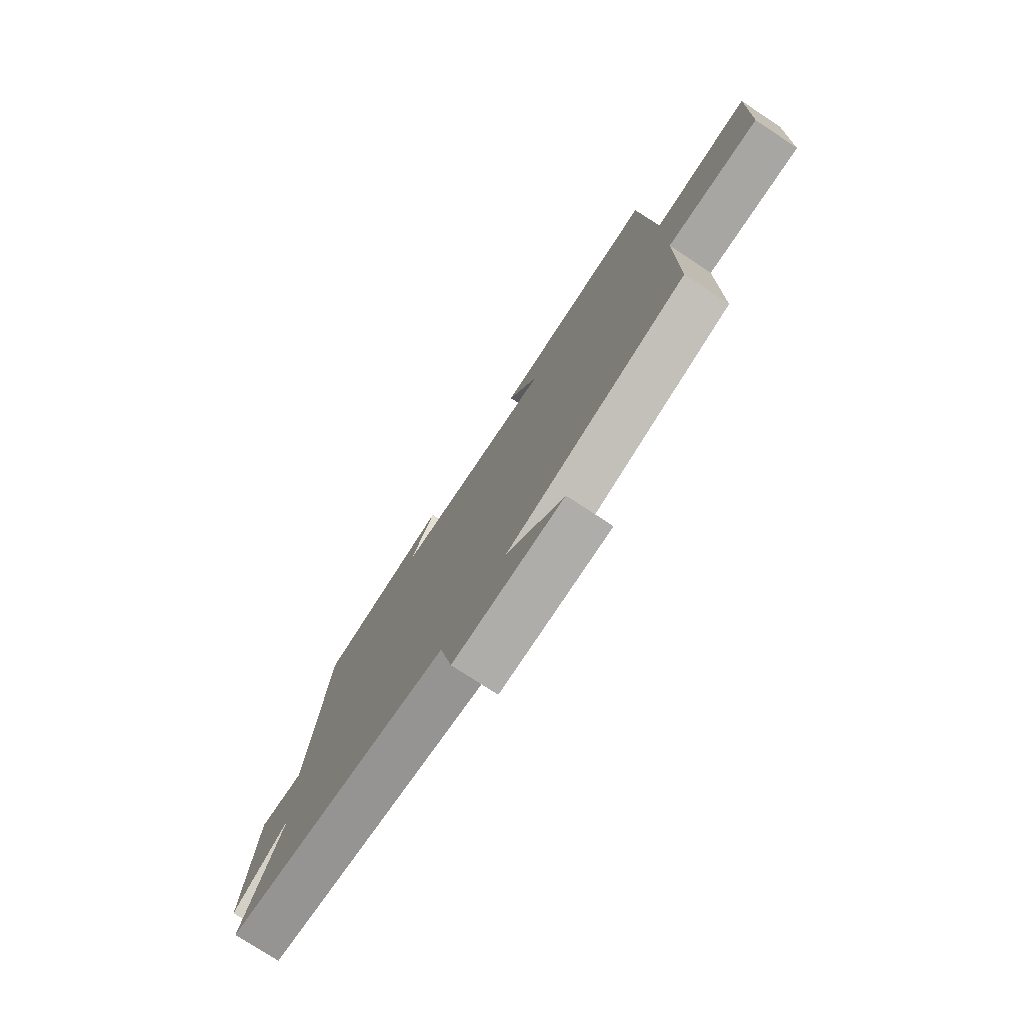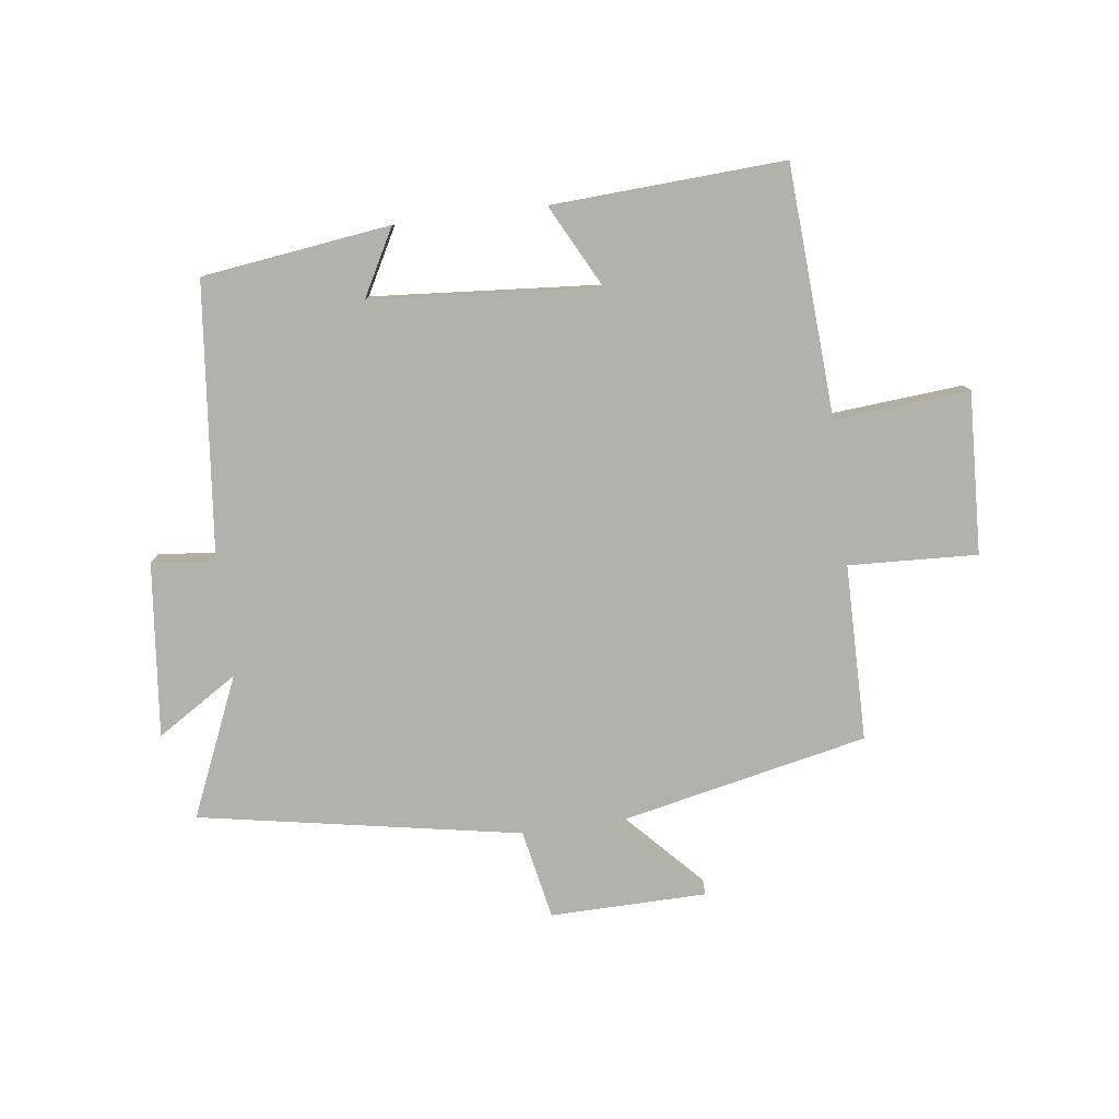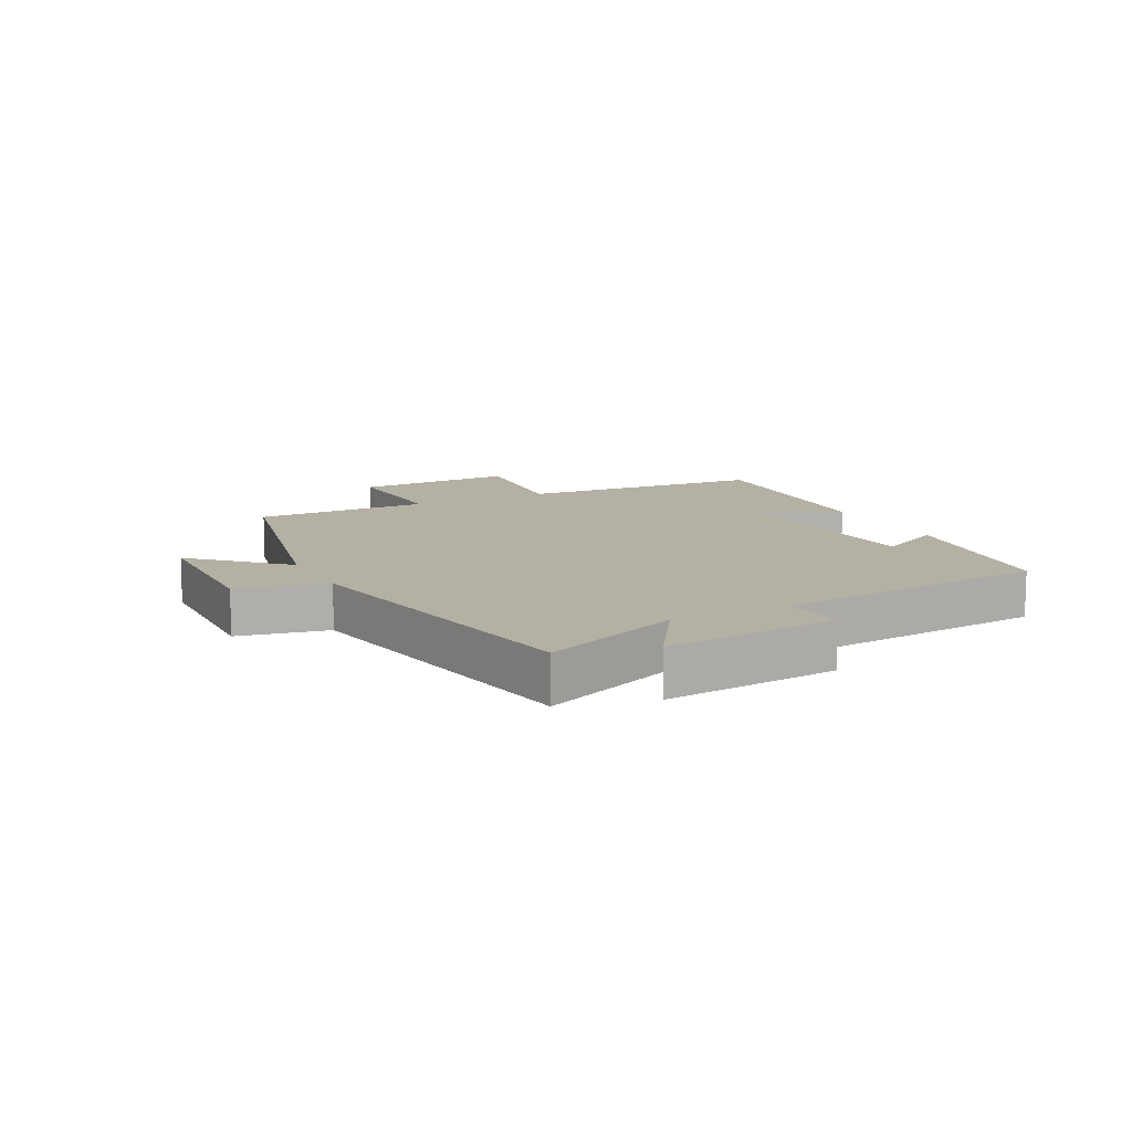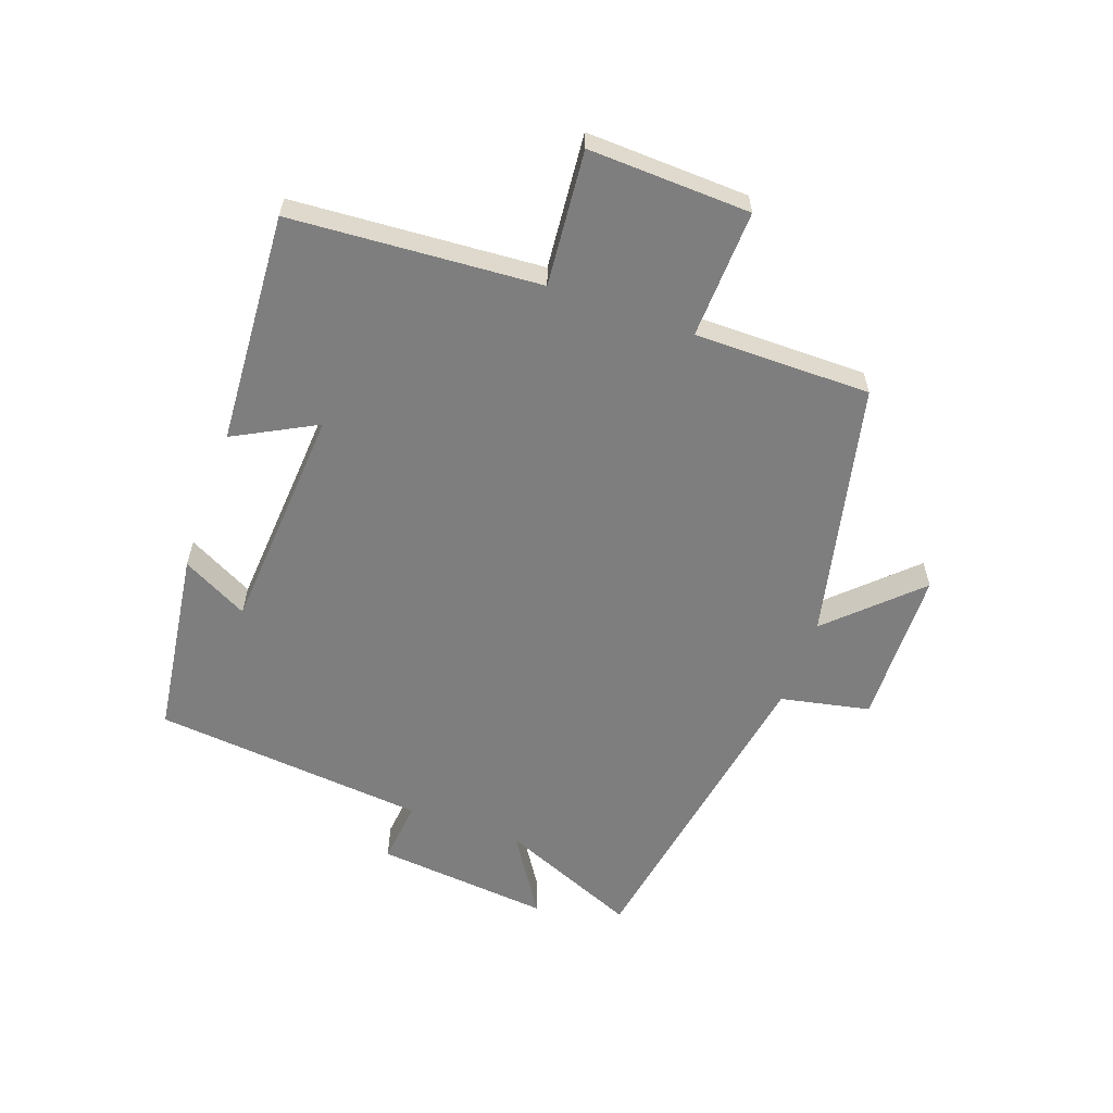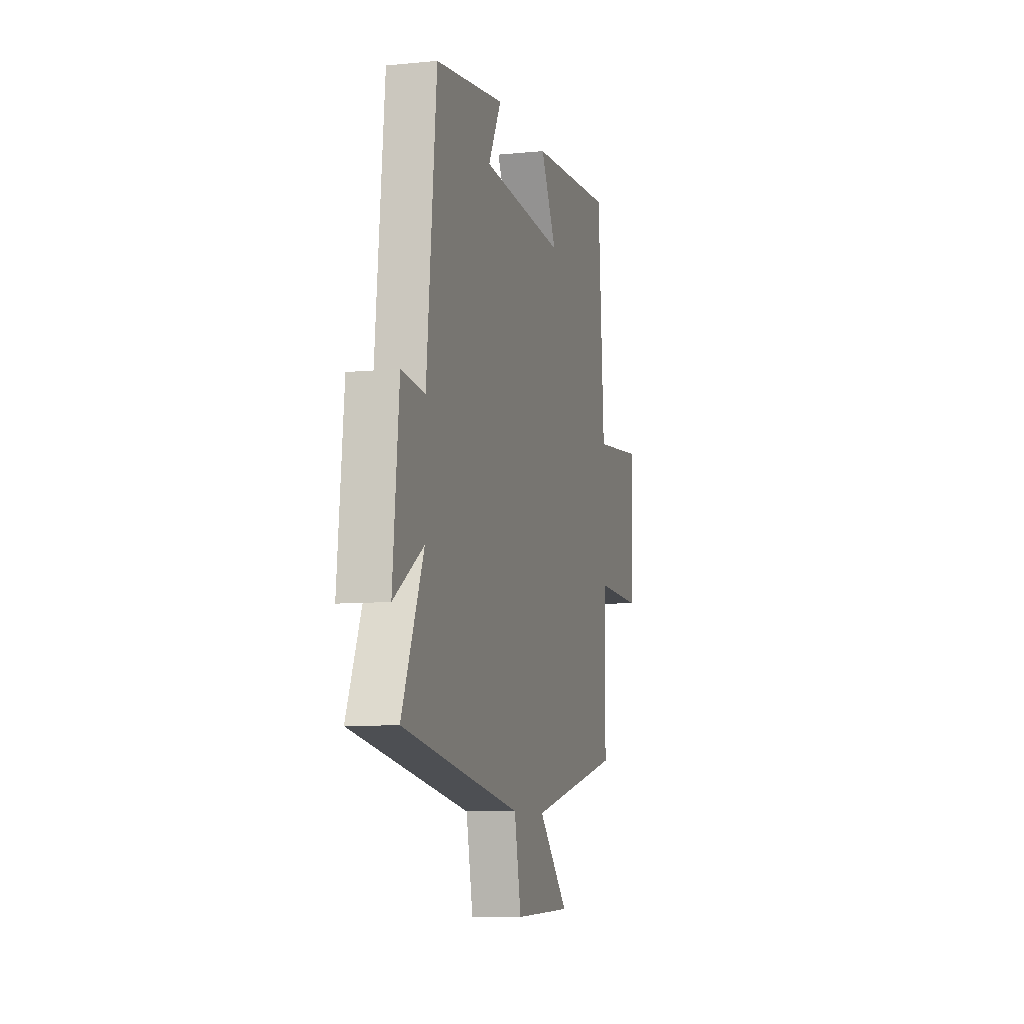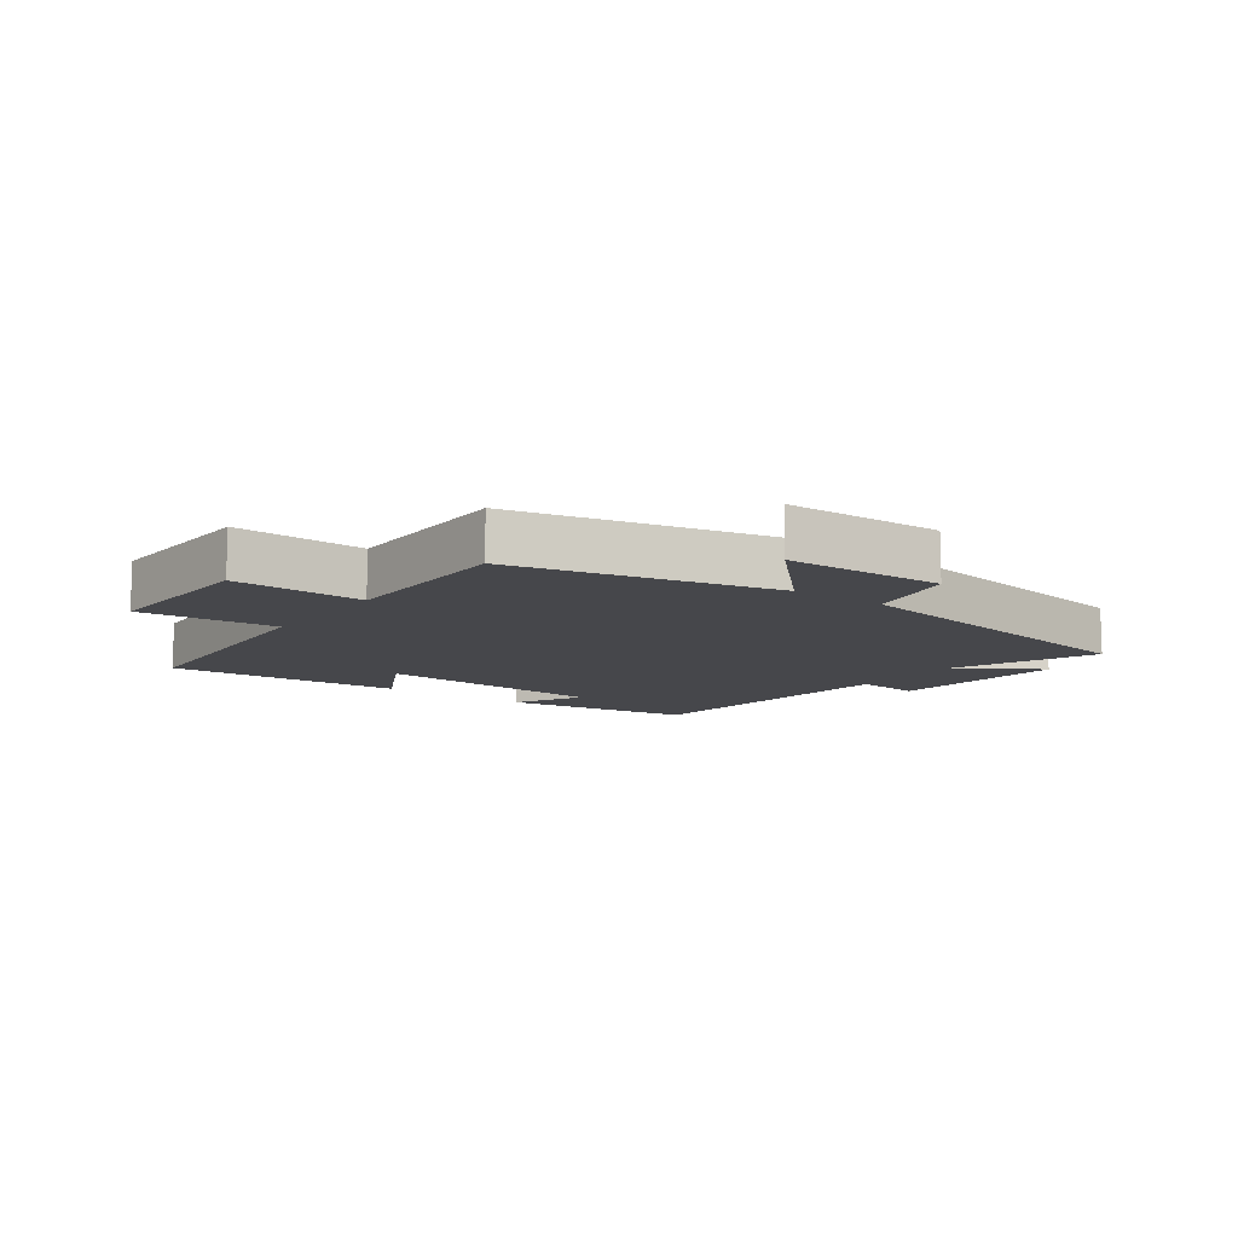
<metadata>
{"format":"obj","ext":"obj","renderer":"f3d","projection":"perspective","resolution":1024,"background":"white","views":[{"elev":-76.2,"azim":56.6,"up":"+Z"},{"elev":-79.1,"azim":6.9,"up":"+Y"},{"elev":11.4,"azim":-117.0,"up":"+Y"},{"elev":-59.4,"azim":70.3,"up":"+Y"},{"elev":-8.4,"azim":-74.9,"up":"+Z"},{"elev":-10.8,"azim":143.9,"up":"+Y"}]}
</metadata>
<code>
v -0.457 0.07 0.457
v -0.15 0.07 0.5
v -0.207 0.07 0.392
v 0.165 0.07 0.366
v 0.094 0.07 0.5
v 0.472 0.07 0.524
v 0.5 0.07 0.117
v 0.72 0.07 0.137
v 0.71 0.07 -0.127
v 0.5 0.07 -0.119
v 0.5 0.07 -0.407
v 0.082 0.07 -0.5
v 0.216 0.07 -0.64
v -0.04 0.07 -0.646
v -0.07 0.07 -0.5
v -0.596 0.07 -0.409
v -0.5 0.07 -0.181
v -0.632 0.07 -0.266
v -0.604 0.07 0.02
v -0.5 0.07 0.009
v -0.457 0 0.457
v -0.15 0 0.5
v -0.207 0 0.392
v 0.165 0 0.366
v 0.094 0 0.5
v 0.472 0 0.524
v 0.5 0 0.117
v 0.72 0 0.137
v 0.71 0 -0.127
v 0.5 0 -0.119
v 0.5 0 -0.407
v 0.082 0 -0.5
v 0.216 0 -0.64
v -0.04 0 -0.646
v -0.07 0 -0.5
v -0.596 0 -0.409
v -0.5 0 -0.181
v -0.632 0 -0.266
v -0.604 0 0.02
v -0.5 0 0.009
f 17 18 19 20
f 17 20 1
f 15 16 17
f 15 17 1
f 12 13 14 15
f 10 11 12 15
f 10 15 1
f 7 8 9 10
f 4 5 6 7
f 3 4 7 10
f 1 2 3
f 1 3 10
f 40 39 38 37
f 21 40 37
f 37 36 35
f 21 37 35
f 35 34 33 32
f 35 32 31 30
f 21 35 30
f 30 29 28 27
f 27 26 25 24
f 30 27 24 23
f 23 22 21
f 30 23 21
f 1 21 22 2
f 2 22 23 3
f 3 23 24 4
f 4 24 25 5
f 5 25 26 6
f 6 26 27 7
f 7 27 28 8
f 8 28 29 9
f 9 29 30 10
f 10 30 31 11
f 11 31 32 12
f 12 32 33 13
f 13 33 34 14
f 14 34 35 15
f 15 35 36 16
f 16 36 37 17
f 17 37 38 18
f 18 38 39 19
f 19 39 40 20
f 20 40 21 1

</code>
